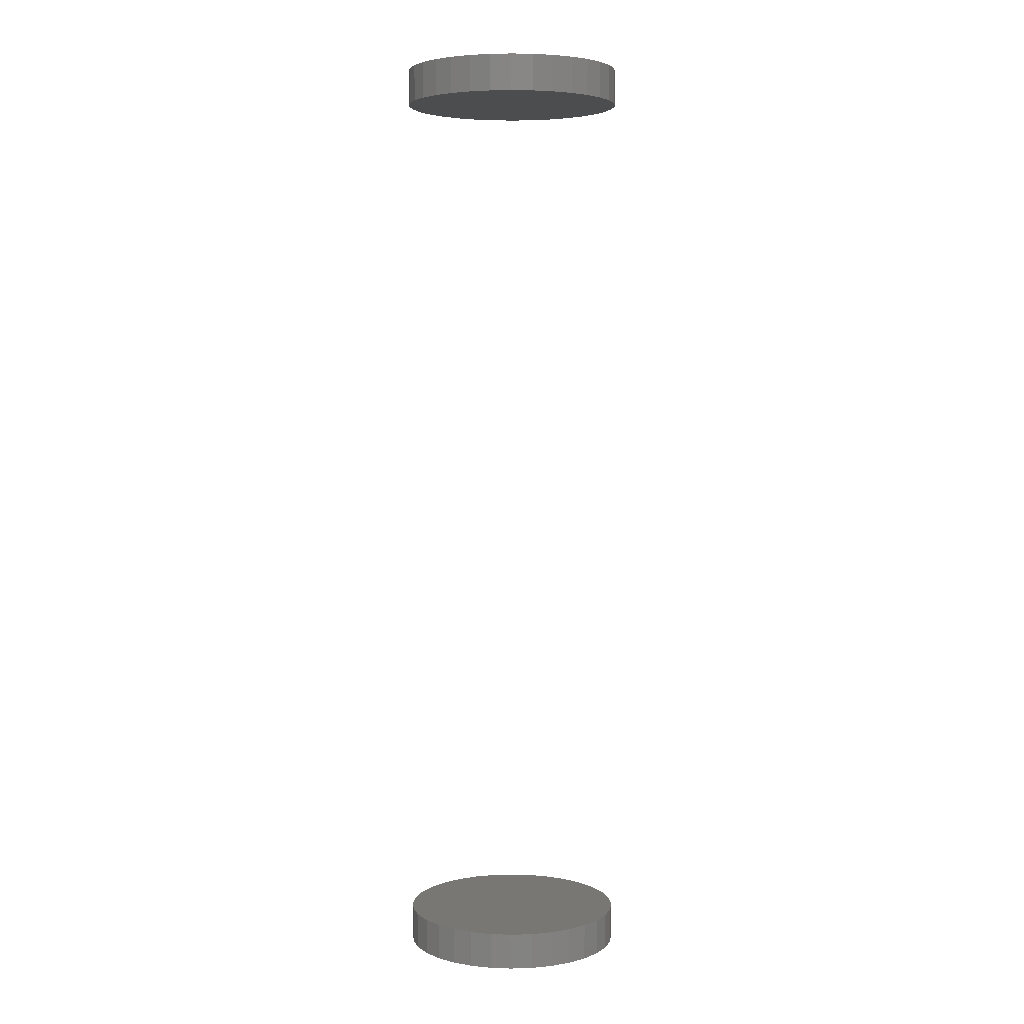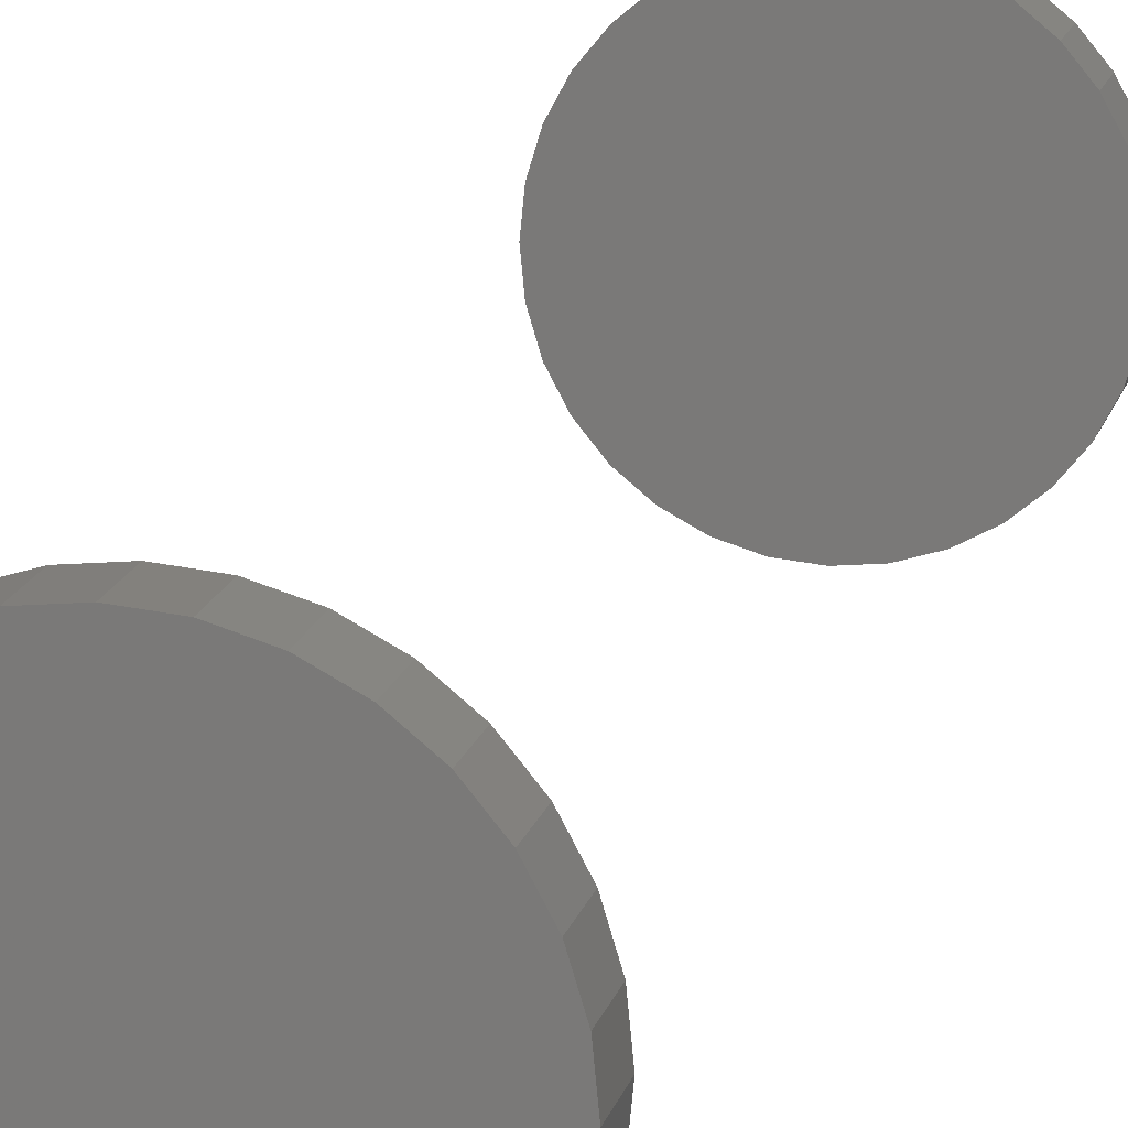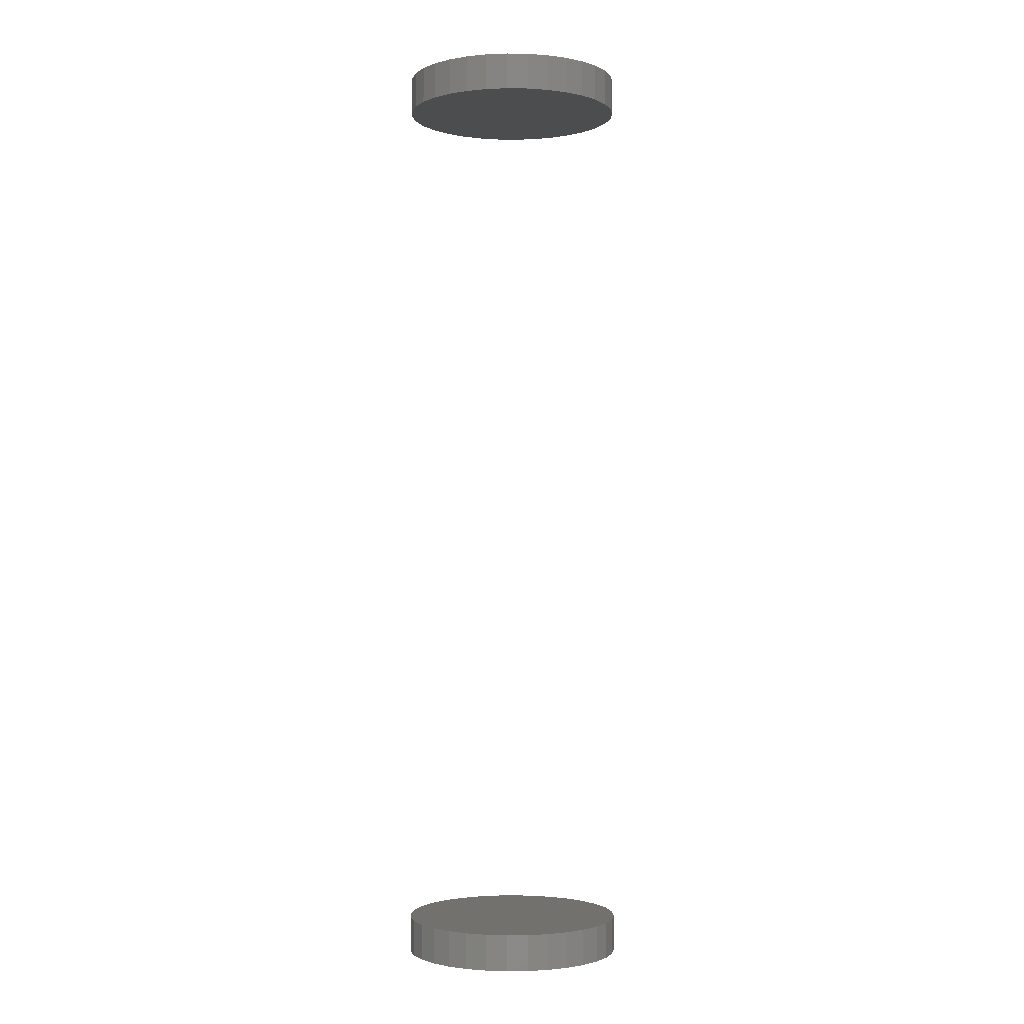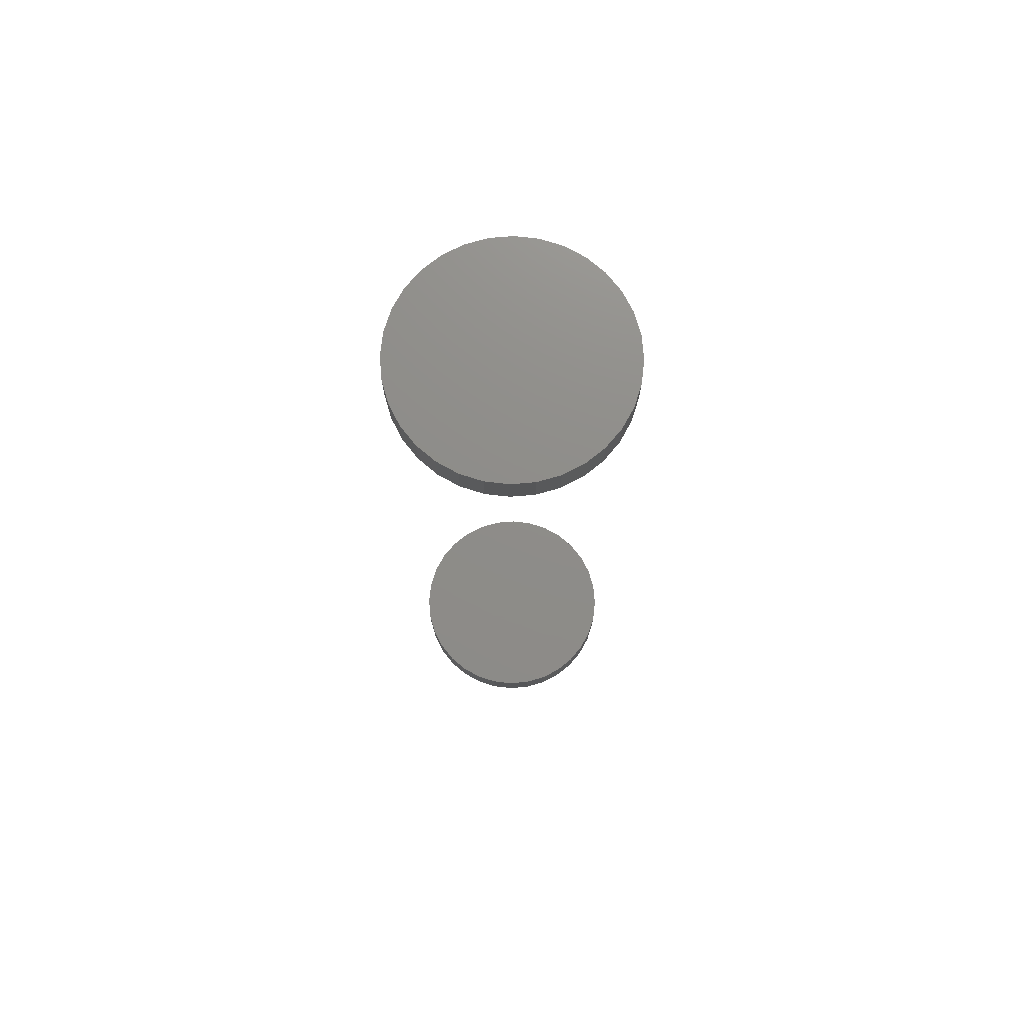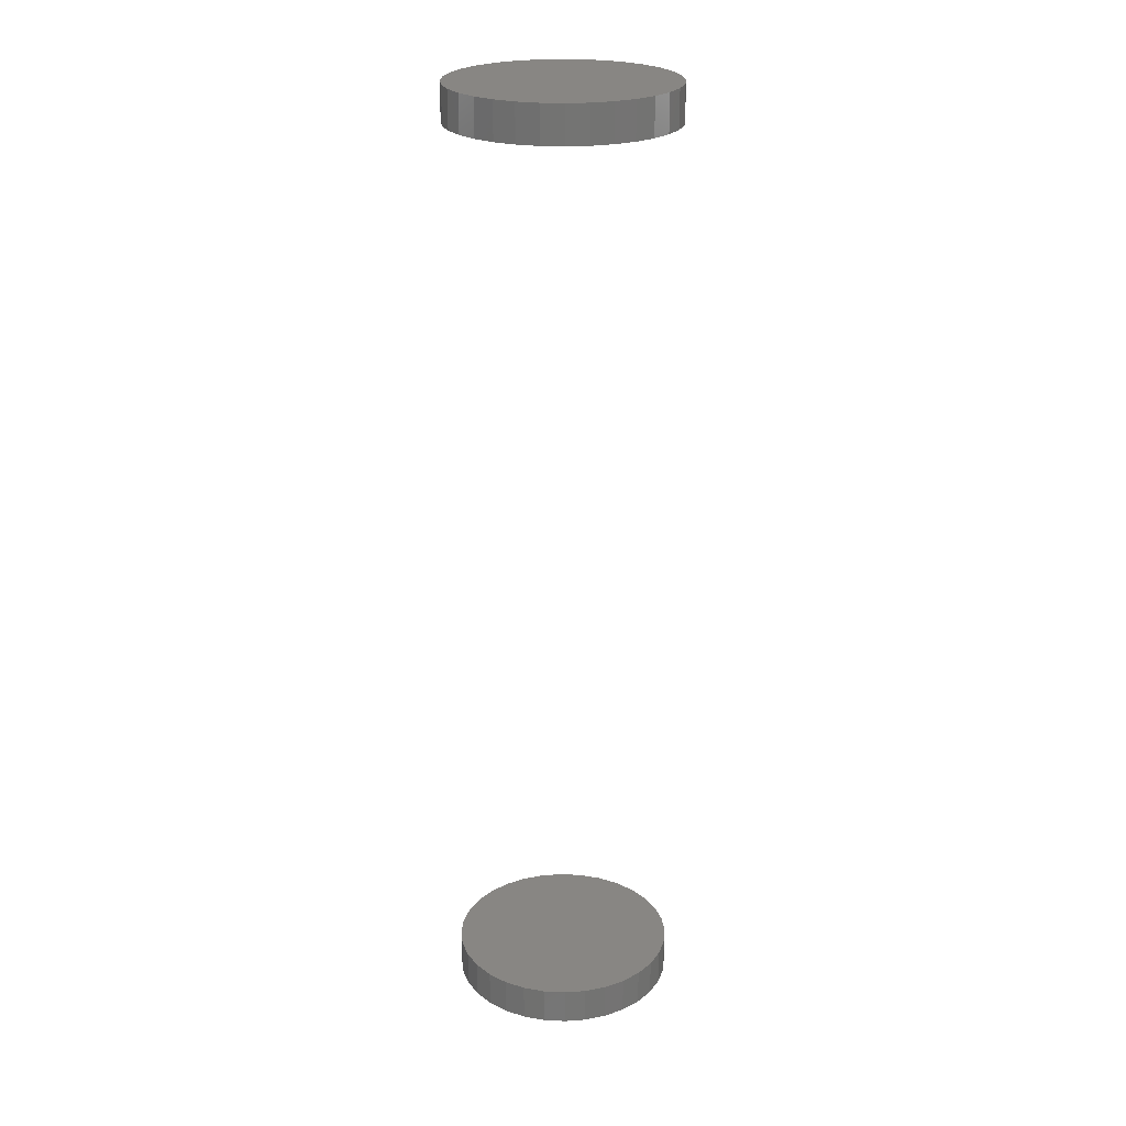
<metadata>
{"format":"stl","ext":"stl","renderer":"f3d","projection":"perspective","resolution":1024,"background":"white","views":[{"elev":4.7,"azim":56.6,"up":"+Z"},{"elev":14.4,"azim":-167.8,"up":"+Y"},{"elev":-1.8,"azim":-166.0,"up":"+Z"},{"elev":74.2,"azim":-100.4,"up":"+Z"},{"elev":24.0,"azim":134.1,"up":"+Z"}]}
</metadata>
<code>
# stl→obj: 128 verts, 248 faces
v 0.5289 0.15 0.1953
v 0.5289 0.15 0.2031
v 0.5294 0.1546 0.1953
v 0.5294 0.1546 0.2031
v 0.5308 0.1591 0.1953
v 0.5308 0.1591 0.2031
v 0.5329 0.1632 0.1953
v 0.5329 0.1632 0.2031
v 0.5359 0.1667 0.1953
v 0.5359 0.1667 0.2031
v 0.5395 0.1697 0.1953
v 0.5395 0.1697 0.2031
v 0.5436 0.1719 0.1953
v 0.5436 0.1719 0.2031
v 0.548 0.1732 0.1953
v 0.548 0.1732 0.2031
v 0.5526 0.1737 0.1953
v 0.5526 0.1737 0.2031
v 0.5573 0.1732 0.1953
v 0.5573 0.1732 0.2031
v 0.5617 0.1719 0.1953
v 0.5617 0.1719 0.2031
v 0.5658 0.1697 0.1953
v 0.5658 0.1697 0.2031
v 0.5694 0.1667 0.1953
v 0.5694 0.1667 0.2031
v 0.5723 0.1632 0.1953
v 0.5723 0.1632 0.2031
v 0.5745 0.1591 0.1953
v 0.5745 0.1591 0.2031
v 0.5759 0.1546 0.1953
v 0.5759 0.1546 0.2031
v 0.5763 0.15 0.1953
v 0.5763 0.15 0.2031
v 0.5289 0.15 0
v 0.5289 0.15 0.007812
v 0.5294 0.1546 0
v 0.5294 0.1546 0.007812
v 0.5308 0.1591 0
v 0.5308 0.1591 0.007812
v 0.5329 0.1632 0
v 0.5329 0.1632 0.007812
v 0.5359 0.1667 0
v 0.5359 0.1667 0.007812
v 0.5395 0.1697 0
v 0.5395 0.1697 0.007812
v 0.5436 0.1719 0
v 0.5436 0.1719 0.007812
v 0.548 0.1732 0
v 0.548 0.1732 0.007812
v 0.5526 0.1737 0
v 0.5526 0.1737 0.007812
v 0.5573 0.1732 0
v 0.5573 0.1732 0.007812
v 0.5617 0.1719 0
v 0.5617 0.1719 0.007812
v 0.5658 0.1697 0
v 0.5658 0.1697 0.007812
v 0.5694 0.1667 0
v 0.5694 0.1667 0.007812
v 0.5723 0.1632 0
v 0.5723 0.1632 0.007812
v 0.5745 0.1591 0
v 0.5745 0.1591 0.007812
v 0.5759 0.1546 0
v 0.5759 0.1546 0.007812
v 0.5763 0.15 0
v 0.5763 0.15 0.007812
v 0.5759 0.1454 0.1953
v 0.5759 0.1454 0.2031
v 0.5745 0.1409 0.1953
v 0.5745 0.1409 0.2031
v 0.5723 0.1368 0.1953
v 0.5723 0.1368 0.2031
v 0.5694 0.1333 0.1953
v 0.5694 0.1333 0.2031
v 0.5658 0.1303 0.1953
v 0.5658 0.1303 0.2031
v 0.5617 0.1281 0.1953
v 0.5617 0.1281 0.2031
v 0.5573 0.1268 0.1953
v 0.5573 0.1268 0.2031
v 0.5526 0.1263 0.1953
v 0.5526 0.1263 0.2031
v 0.548 0.1268 0.1953
v 0.548 0.1268 0.2031
v 0.5436 0.1281 0.1953
v 0.5436 0.1281 0.2031
v 0.5395 0.1303 0.1953
v 0.5395 0.1303 0.2031
v 0.5359 0.1333 0.1953
v 0.5359 0.1333 0.2031
v 0.5329 0.1368 0.1953
v 0.5329 0.1368 0.2031
v 0.5308 0.1409 0.1953
v 0.5308 0.1409 0.2031
v 0.5294 0.1454 0.1953
v 0.5294 0.1454 0.2031
v 0.5759 0.1454 0
v 0.5759 0.1454 0.007812
v 0.5745 0.1409 0
v 0.5745 0.1409 0.007812
v 0.5723 0.1368 0
v 0.5723 0.1368 0.007812
v 0.5694 0.1333 0
v 0.5694 0.1333 0.007812
v 0.5658 0.1303 0
v 0.5658 0.1303 0.007812
v 0.5617 0.1281 0
v 0.5617 0.1281 0.007812
v 0.5573 0.1268 0
v 0.5573 0.1268 0.007812
v 0.5526 0.1263 0
v 0.5526 0.1263 0.007812
v 0.548 0.1268 0
v 0.548 0.1268 0.007812
v 0.5436 0.1281 0
v 0.5436 0.1281 0.007812
v 0.5395 0.1303 0
v 0.5395 0.1303 0.007812
v 0.5359 0.1333 0
v 0.5359 0.1333 0.007812
v 0.5329 0.1368 0
v 0.5329 0.1368 0.007812
v 0.5308 0.1409 0
v 0.5308 0.1409 0.007812
v 0.5294 0.1454 0
v 0.5294 0.1454 0.007812
f 1 2 3
f 3 2 4
f 3 4 5
f 5 4 6
f 5 6 7
f 7 6 8
f 7 8 9
f 9 8 10
f 9 10 11
f 11 10 12
f 11 12 13
f 13 12 14
f 13 14 15
f 15 14 16
f 15 16 17
f 17 16 18
f 17 18 19
f 19 18 20
f 19 20 21
f 21 20 22
f 21 22 23
f 23 22 24
f 23 24 25
f 25 24 26
f 25 26 27
f 27 26 28
f 27 28 29
f 29 28 30
f 29 30 31
f 31 30 32
f 31 32 33
f 33 32 34
f 35 36 37
f 37 36 38
f 37 38 39
f 39 38 40
f 39 40 41
f 41 40 42
f 41 42 43
f 43 42 44
f 43 44 45
f 45 44 46
f 45 46 47
f 47 46 48
f 47 48 49
f 49 48 50
f 49 50 51
f 51 50 52
f 51 52 53
f 53 52 54
f 53 54 55
f 55 54 56
f 55 56 57
f 57 56 58
f 57 58 59
f 59 58 60
f 59 60 61
f 61 60 62
f 61 62 63
f 63 62 64
f 63 64 65
f 65 64 66
f 65 66 67
f 67 66 68
f 33 34 69
f 69 34 70
f 69 70 71
f 71 70 72
f 71 72 73
f 73 72 74
f 73 74 75
f 75 74 76
f 75 76 77
f 77 76 78
f 77 78 79
f 79 78 80
f 79 80 81
f 81 80 82
f 81 82 83
f 83 82 84
f 83 84 85
f 85 84 86
f 85 86 87
f 87 86 88
f 87 88 89
f 89 88 90
f 89 90 91
f 91 90 92
f 91 92 93
f 93 92 94
f 93 94 95
f 95 94 96
f 95 96 97
f 97 96 98
f 97 98 1
f 1 98 2
f 67 68 99
f 99 68 100
f 99 100 101
f 101 100 102
f 101 102 103
f 103 102 104
f 103 104 105
f 105 104 106
f 105 106 107
f 107 106 108
f 107 108 109
f 109 108 110
f 109 110 111
f 111 110 112
f 111 112 113
f 113 112 114
f 113 114 115
f 115 114 116
f 115 116 117
f 117 116 118
f 117 118 119
f 119 118 120
f 119 120 121
f 121 120 122
f 121 122 123
f 123 122 124
f 123 124 125
f 125 124 126
f 125 126 127
f 127 126 128
f 127 128 35
f 35 128 36
f 52 50 48
f 54 52 48
f 54 48 56
f 56 48 46
f 56 46 58
f 58 46 44
f 58 44 60
f 60 44 42
f 60 42 62
f 62 42 40
f 62 40 64
f 64 40 38
f 64 38 66
f 100 126 102
f 102 126 124
f 102 124 104
f 104 124 122
f 104 122 106
f 106 122 120
f 106 120 108
f 108 120 118
f 108 118 110
f 110 118 116
f 110 116 114
f 110 114 112
f 66 38 68
f 68 38 36
f 68 36 100
f 100 36 128
f 100 128 126
f 13 15 17
f 13 17 19
f 21 13 19
f 11 13 21
f 23 11 21
f 9 11 23
f 25 9 23
f 7 9 25
f 27 7 25
f 5 7 27
f 29 5 27
f 3 5 29
f 31 3 29
f 71 95 69
f 93 95 71
f 73 93 71
f 91 93 73
f 75 91 73
f 89 91 75
f 77 89 75
f 87 89 77
f 79 87 77
f 85 87 79
f 83 85 79
f 81 83 79
f 95 97 69
f 69 97 1
f 69 1 33
f 33 1 3
f 33 3 31
f 18 16 14
f 20 18 14
f 20 14 22
f 22 14 12
f 22 12 24
f 24 12 10
f 24 10 26
f 26 10 8
f 26 8 28
f 28 8 6
f 28 6 30
f 30 6 4
f 30 4 32
f 70 96 72
f 72 96 94
f 72 94 74
f 74 94 92
f 74 92 76
f 76 92 90
f 76 90 78
f 78 90 88
f 78 88 80
f 80 88 86
f 80 86 84
f 80 84 82
f 32 4 34
f 34 4 2
f 34 2 70
f 70 2 98
f 70 98 96
f 47 49 51
f 47 51 53
f 55 47 53
f 45 47 55
f 57 45 55
f 43 45 57
f 59 43 57
f 41 43 59
f 61 41 59
f 39 41 61
f 63 39 61
f 37 39 63
f 65 37 63
f 101 125 99
f 123 125 101
f 103 123 101
f 121 123 103
f 105 121 103
f 119 121 105
f 107 119 105
f 117 119 107
f 109 117 107
f 115 117 109
f 113 115 109
f 111 113 109
f 125 127 99
f 99 127 35
f 99 35 67
f 67 35 37
f 67 37 65

</code>
